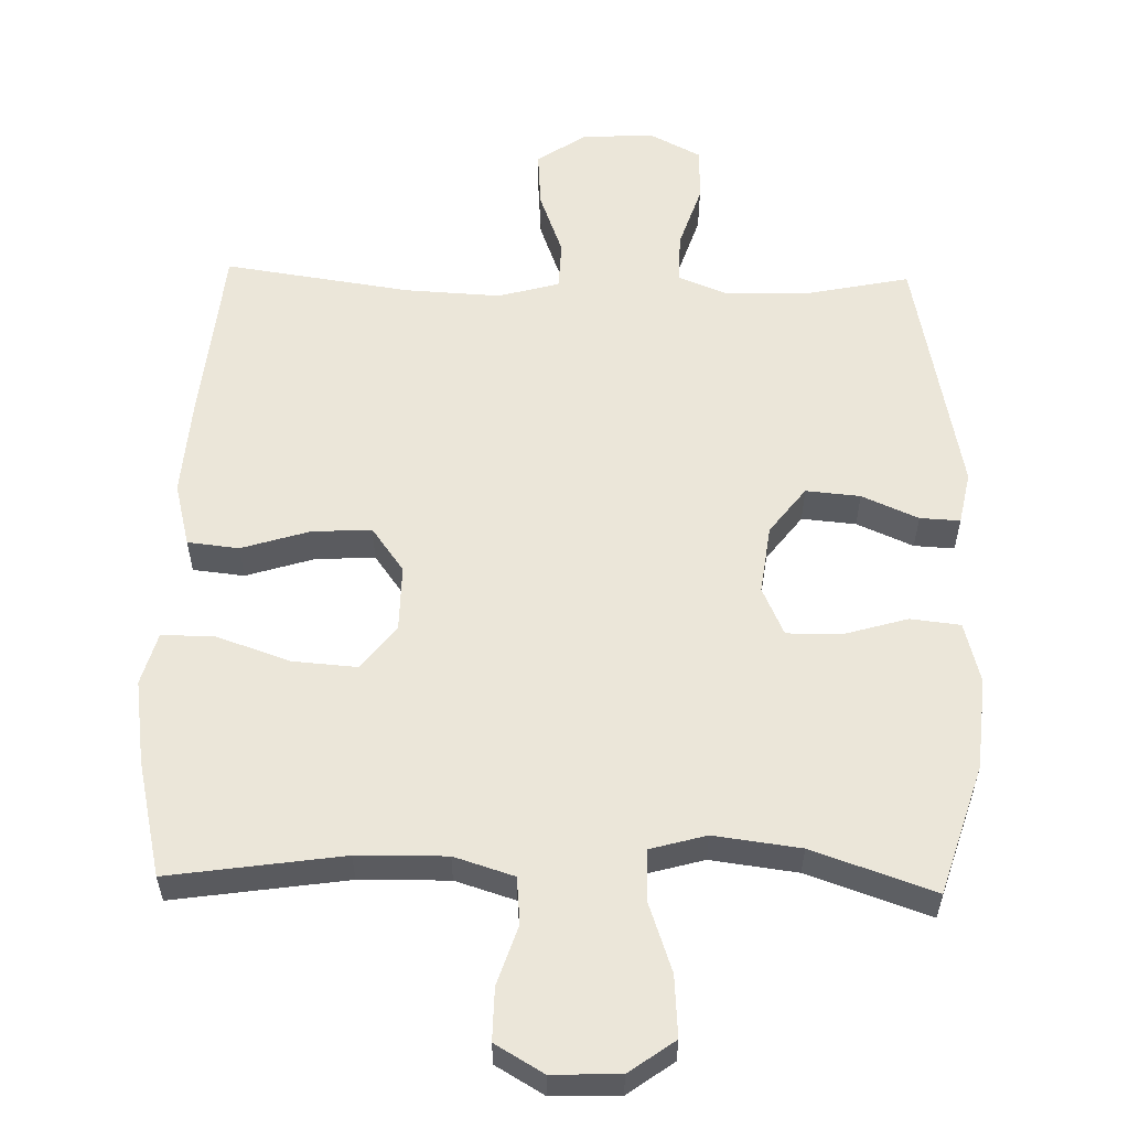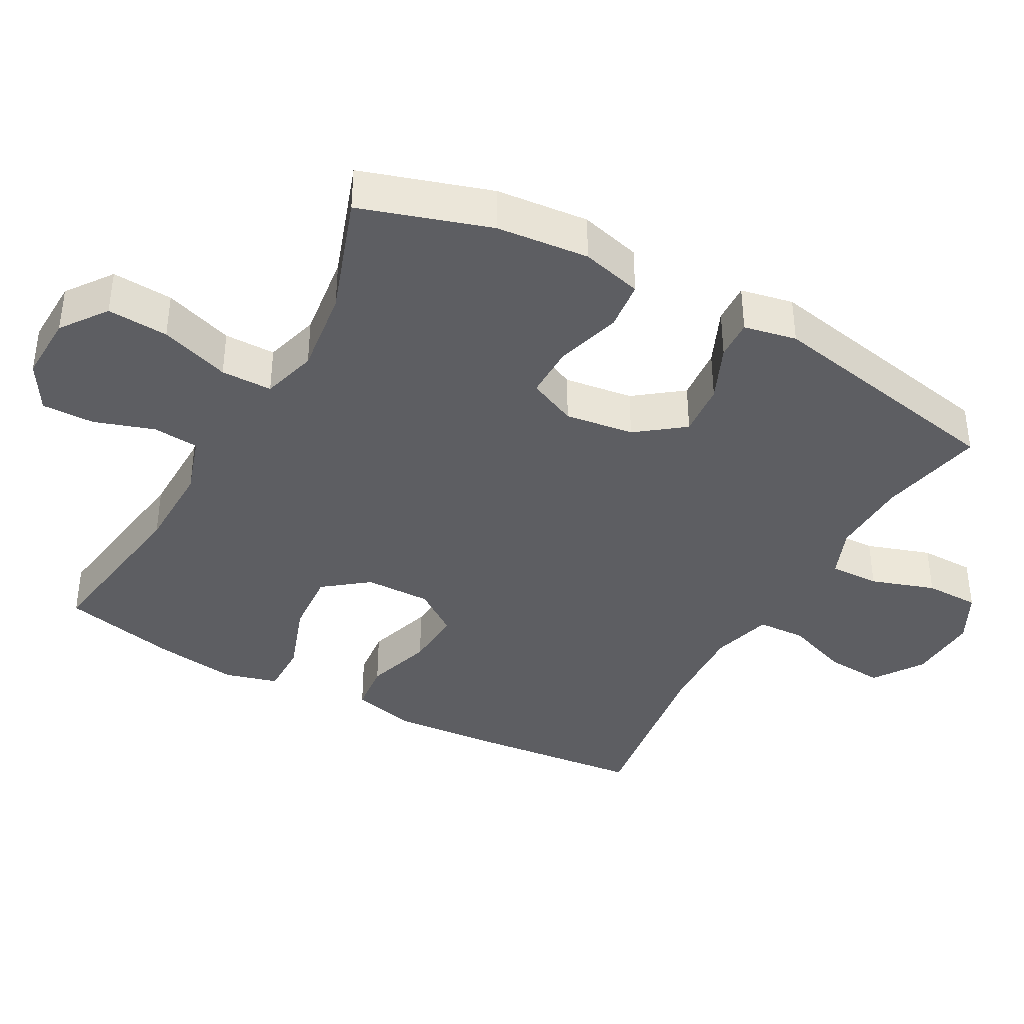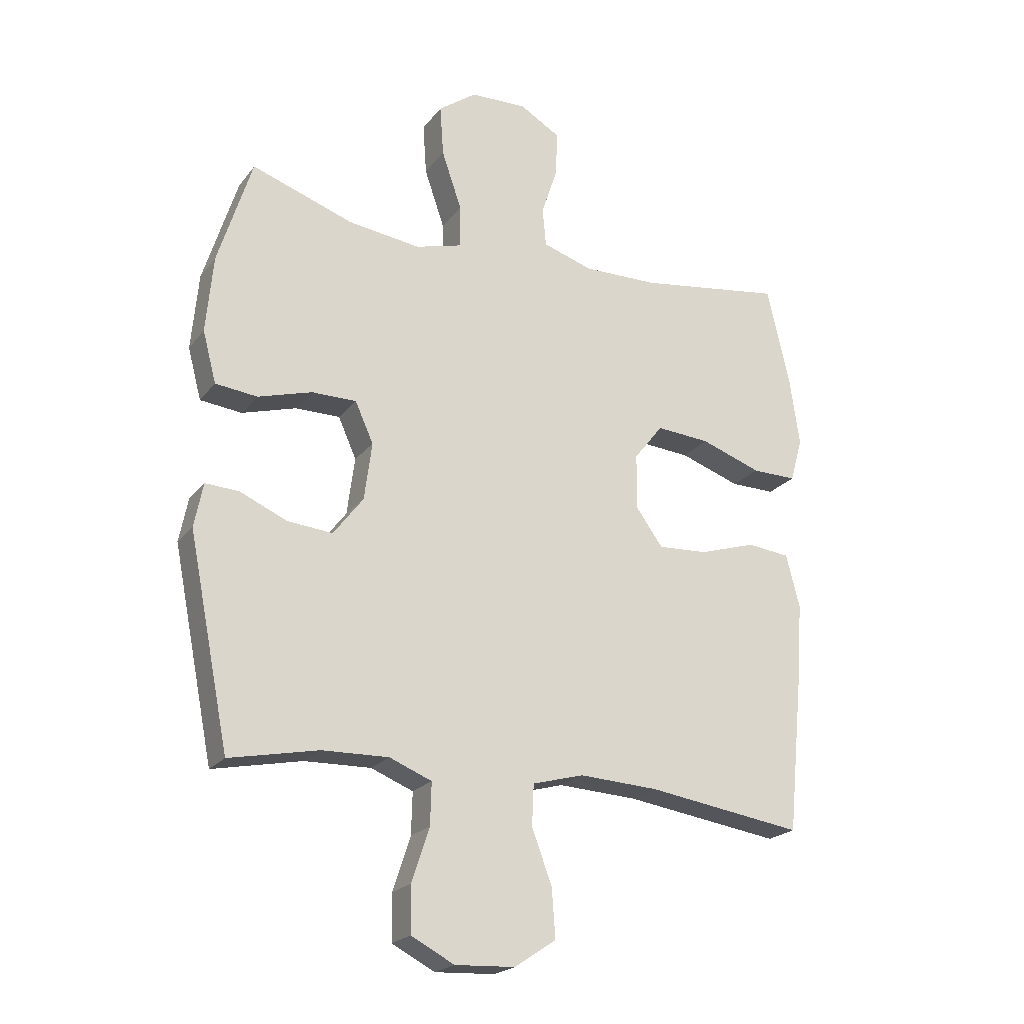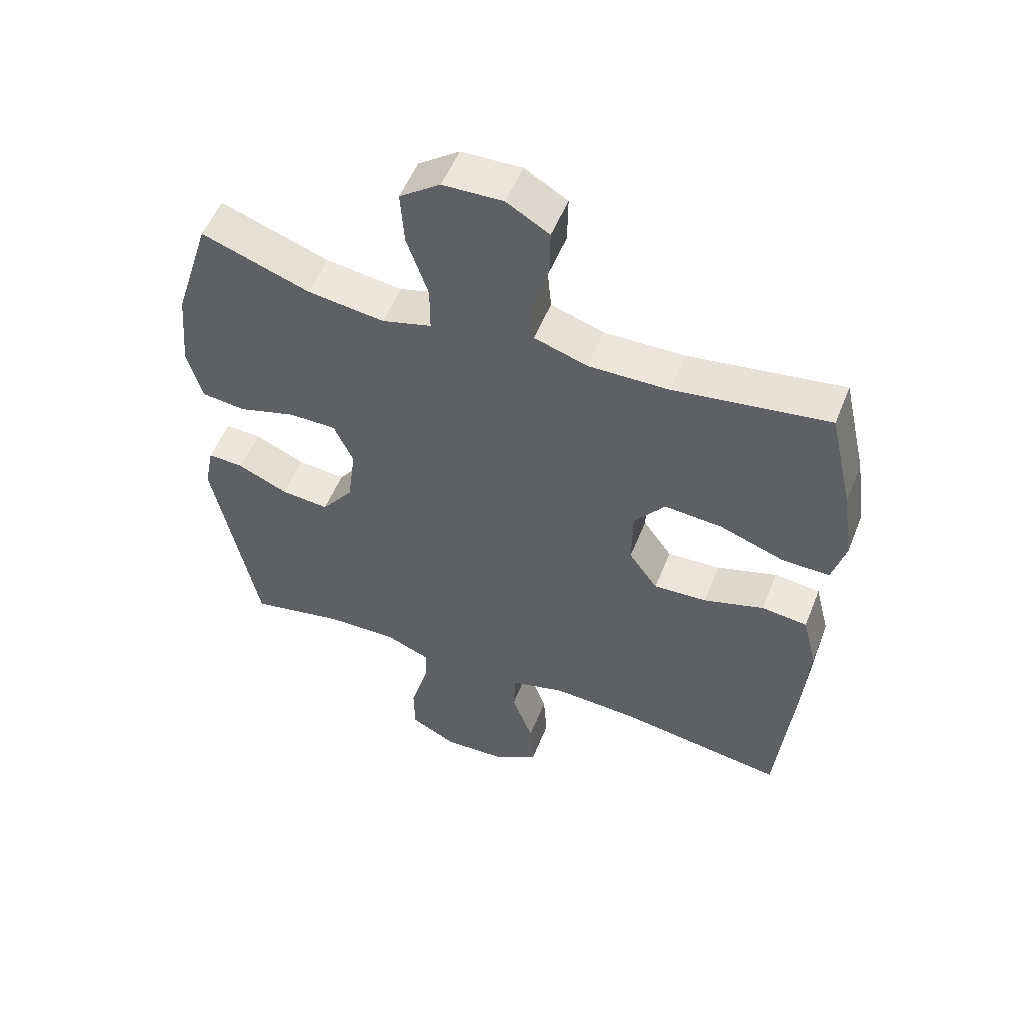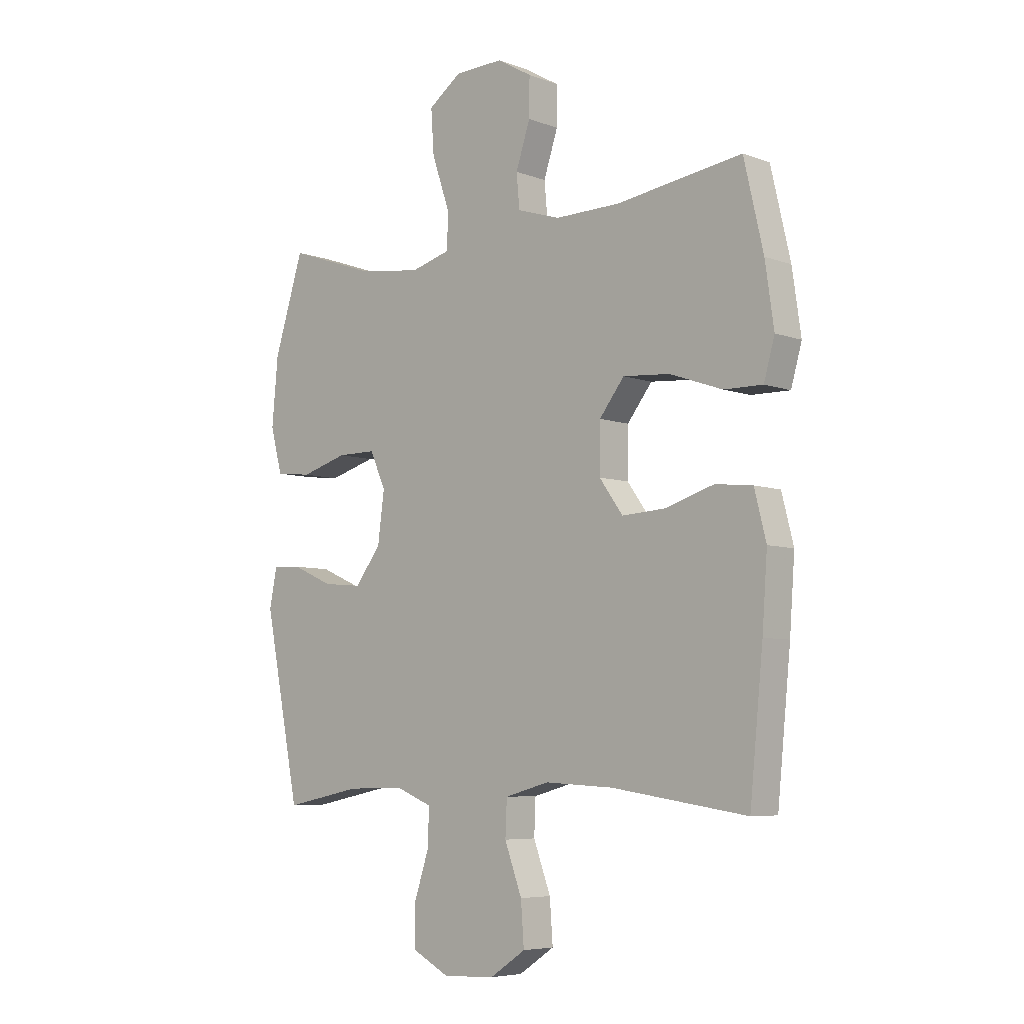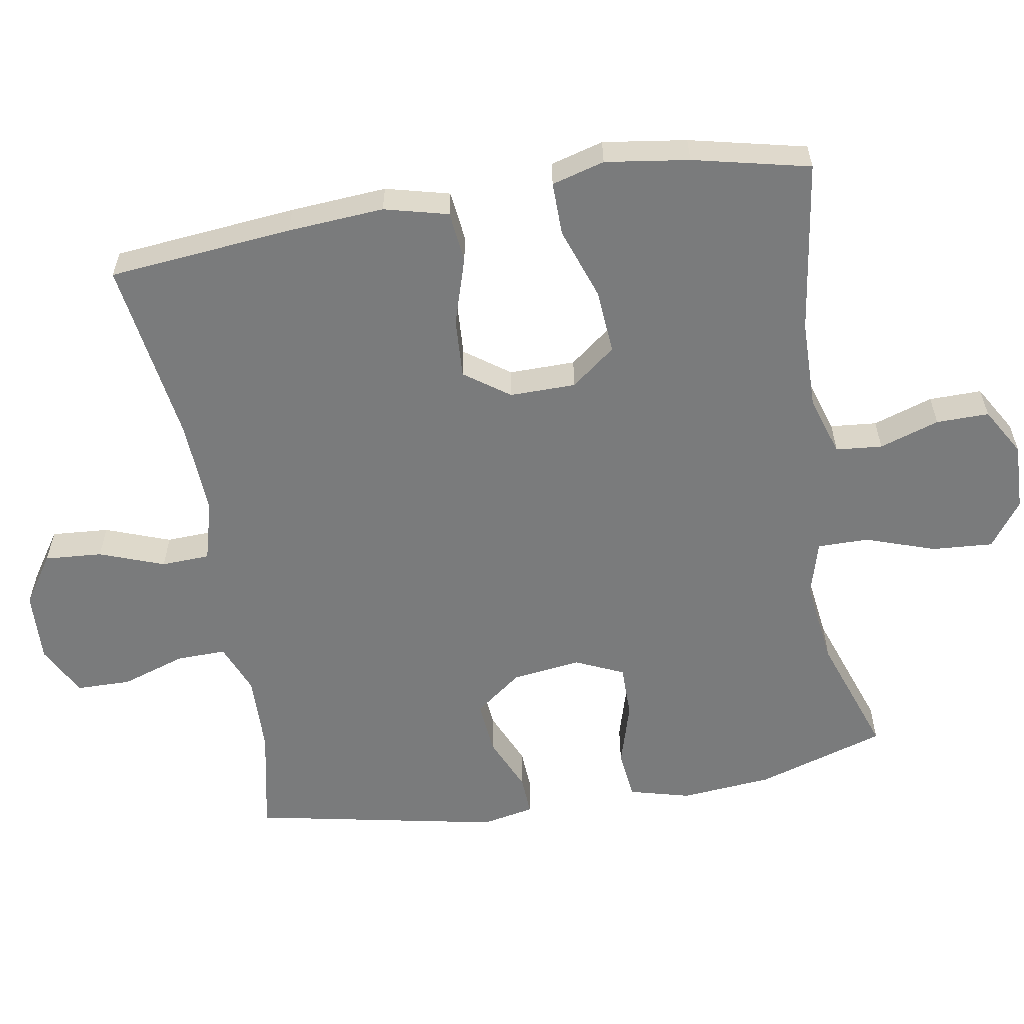
<metadata>
{"format":"obj","ext":"obj","renderer":"f3d","projection":"perspective","resolution":1024,"background":"white","views":[{"elev":57.0,"azim":1.4,"up":"+Y"},{"elev":-38.7,"azim":61.2,"up":"+Y"},{"elev":-21.6,"azim":153.0,"up":"+Z"},{"elev":53.5,"azim":-158.4,"up":"+Z"},{"elev":-6.2,"azim":-137.6,"up":"+Z"},{"elev":-58.3,"azim":-80.4,"up":"+Y"}]}
</metadata>
<code>
v -0.5 0.07 -0.5
v -0.526 0.07 -0.238
v -0.536 0.07 -0.101
v -0.513 0.07 -0.01
v -0.44 0.07 -0.002
v -0.344 0.07 -0.032
v -0.259 0.07 -0.037
v -0.213 0.07 0.027
v -0.214 0.07 0.121
v -0.263 0.07 0.184
v -0.355 0.07 0.177
v -0.458 0.07 0.141
v -0.534 0.07 0.14
v -0.555 0.07 0.215
v -0.538 0.07 0.334
v -0.5 0.07 0.5
v -0.253 0.07 0.464
v -0.126 0.07 0.462
v -0.041 0.07 0.489
v -0.035 0.07 0.555
v -0.063 0.07 0.64
v -0.064 0.07 0.715
v 0.004 0.07 0.755
v 0.1 0.07 0.752
v 0.165 0.07 0.705
v 0.159 0.07 0.618
v 0.125 0.07 0.519
v 0.125 0.07 0.446
v 0.204 0.07 0.424
v 0.327 0.07 0.44
v 0.5 0.07 0.5
v 0.558 0.07 0.316
v 0.57 0.07 0.185
v 0.547 0.07 0.098
v 0.476 0.07 0.09
v 0.384 0.07 0.117
v 0.308 0.07 0.117
v 0.277 0.07 0.048
v 0.29 0.07 -0.05
v 0.341 0.07 -0.117
v 0.418 0.07 -0.11
v 0.498 0.07 -0.075
v 0.555 0.07 -0.072
v 0.57 0.07 -0.147
v 0.5 0.07 -0.5
v 0.349 0.07 -0.469
v 0.236 0.07 -0.466
v 0.164 0.07 -0.495
v 0.166 0.07 -0.566
v 0.196 0.07 -0.657
v 0.195 0.07 -0.735
v 0.122 0.07 -0.773
v 0.02 0.07 -0.768
v -0.05 0.07 -0.721
v -0.044 0.07 -0.639
v -0.01 0.07 -0.547
v -0.013 0.07 -0.478
v -0.1 0.07 -0.454
v -0.235 0.07 -0.461
v -0.5 0 -0.5
v -0.526 0 -0.238
v -0.536 0 -0.101
v -0.513 0 -0.01
v -0.44 0 -0.002
v -0.344 0 -0.032
v -0.259 0 -0.037
v -0.213 0 0.027
v -0.214 0 0.121
v -0.263 0 0.184
v -0.355 0 0.177
v -0.458 0 0.141
v -0.534 0 0.14
v -0.555 0 0.215
v -0.538 0 0.334
v -0.5 0 0.5
v -0.253 0 0.464
v -0.126 0 0.462
v -0.041 0 0.489
v -0.035 0 0.555
v -0.063 0 0.64
v -0.064 0 0.715
v 0.004 0 0.755
v 0.1 0 0.752
v 0.165 0 0.705
v 0.159 0 0.618
v 0.125 0 0.519
v 0.125 0 0.446
v 0.204 0 0.424
v 0.327 0 0.44
v 0.5 0 0.5
v 0.558 0 0.316
v 0.57 0 0.185
v 0.547 0 0.098
v 0.476 0 0.09
v 0.384 0 0.117
v 0.308 0 0.117
v 0.277 0 0.048
v 0.29 0 -0.05
v 0.341 0 -0.117
v 0.418 0 -0.11
v 0.498 0 -0.075
v 0.555 0 -0.072
v 0.57 0 -0.147
v 0.5 0 -0.5
v 0.349 0 -0.469
v 0.236 0 -0.466
v 0.164 0 -0.495
v 0.166 0 -0.566
v 0.196 0 -0.657
v 0.195 0 -0.735
v 0.122 0 -0.773
v 0.02 0 -0.768
v -0.05 0 -0.721
v -0.044 0 -0.639
v -0.01 0 -0.547
v -0.013 0 -0.478
v -0.1 0 -0.454
v -0.235 0 -0.461
f 53 54 55 56
f 53 56 57
f 52 53 57
f 49 50 51 52
f 48 49 52 57
f 47 48 57 58
f 43 44 45 46
f 41 42 43 46
f 40 41 46 47
f 39 40 47 58
f 33 34 35 36
f 33 36 37
f 30 31 32 33
f 29 30 33 37
f 28 29 37 38
f 24 25 26 27
f 24 27 28
f 23 24 28
f 20 21 22 23
f 19 20 23 28
f 18 19 28 38
f 14 15 16 17
f 11 12 13 14
f 10 11 14 17
f 9 10 17 18
f 3 4 5 6
f 3 6 7
f 59 1 2 3
f 59 3 7
f 58 59 7 8
f 18 38 39 58
f 8 9 18 58
f 115 114 113 112
f 116 115 112
f 116 112 111
f 111 110 109 108
f 116 111 108 107
f 117 116 107 106
f 105 104 103 102
f 105 102 101 100
f 106 105 100 99
f 117 106 99 98
f 95 94 93 92
f 96 95 92
f 92 91 90 89
f 96 92 89 88
f 97 96 88 87
f 86 85 84 83
f 87 86 83
f 87 83 82
f 82 81 80 79
f 87 82 79 78
f 97 87 78 77
f 76 75 74 73
f 73 72 71 70
f 76 73 70 69
f 77 76 69 68
f 65 64 63 62
f 66 65 62
f 62 61 60 118
f 66 62 118
f 67 66 118 117
f 117 98 97 77
f 117 77 68 67
f 1 60 61 2
f 2 61 62 3
f 3 62 63 4
f 4 63 64 5
f 5 64 65 6
f 6 65 66 7
f 7 66 67 8
f 8 67 68 9
f 9 68 69 10
f 10 69 70 11
f 11 70 71 12
f 12 71 72 13
f 13 72 73 14
f 14 73 74 15
f 15 74 75 16
f 16 75 76 17
f 17 76 77 18
f 18 77 78 19
f 19 78 79 20
f 20 79 80 21
f 21 80 81 22
f 22 81 82 23
f 23 82 83 24
f 24 83 84 25
f 25 84 85 26
f 26 85 86 27
f 27 86 87 28
f 28 87 88 29
f 29 88 89 30
f 30 89 90 31
f 31 90 91 32
f 32 91 92 33
f 33 92 93 34
f 34 93 94 35
f 35 94 95 36
f 36 95 96 37
f 37 96 97 38
f 38 97 98 39
f 39 98 99 40
f 40 99 100 41
f 41 100 101 42
f 42 101 102 43
f 43 102 103 44
f 44 103 104 45
f 45 104 105 46
f 46 105 106 47
f 47 106 107 48
f 48 107 108 49
f 49 108 109 50
f 50 109 110 51
f 51 110 111 52
f 52 111 112 53
f 53 112 113 54
f 54 113 114 55
f 55 114 115 56
f 56 115 116 57
f 57 116 117 58
f 58 117 118 59
f 59 118 60 1

</code>
